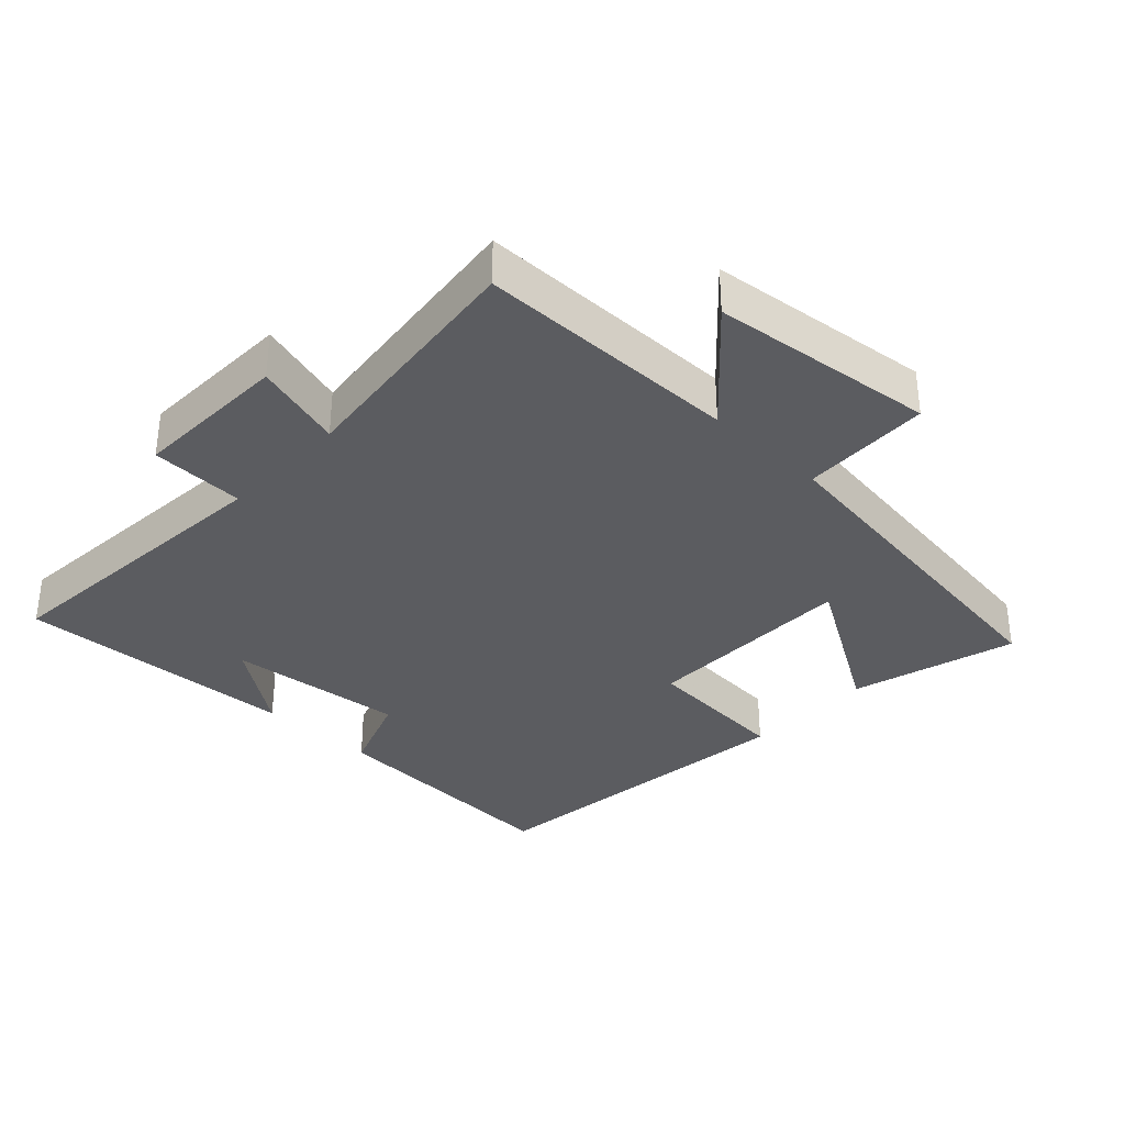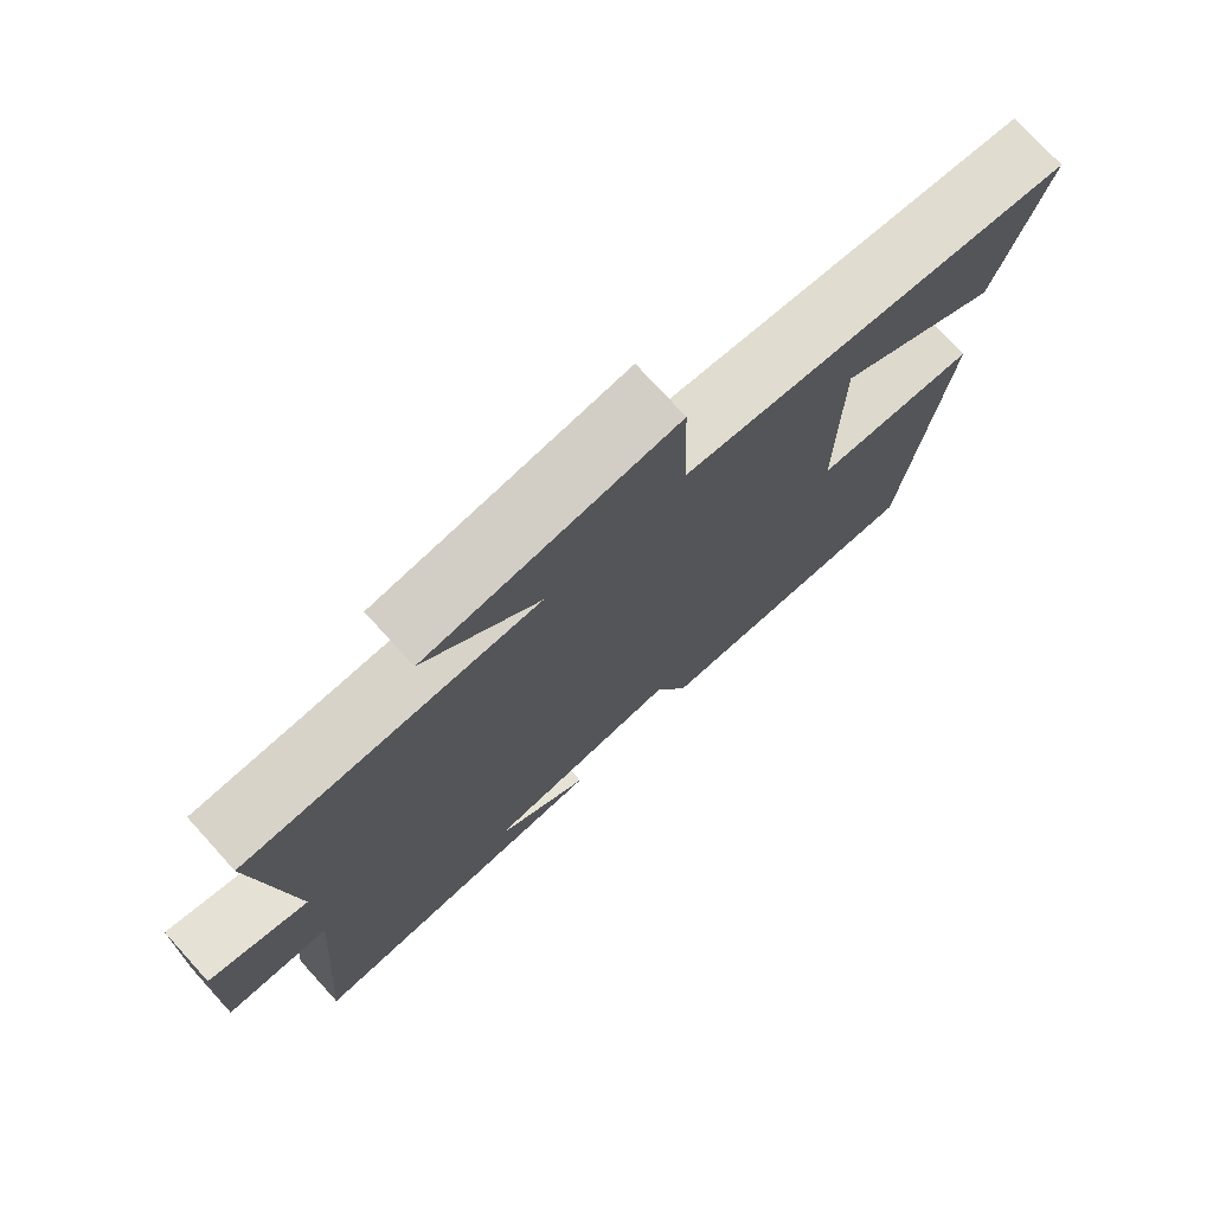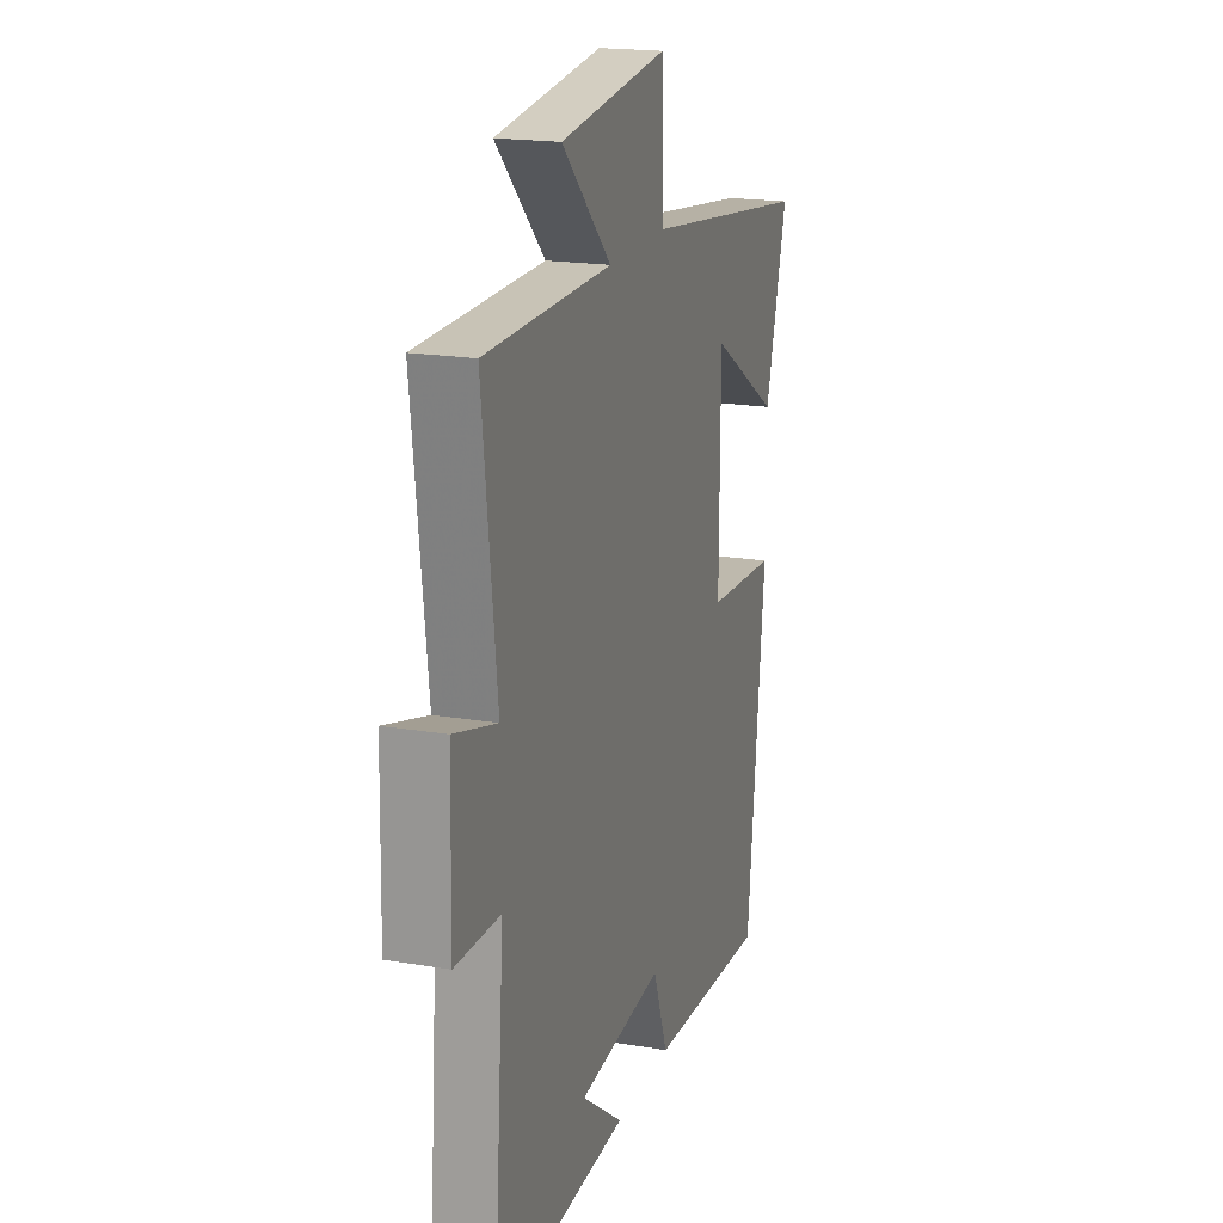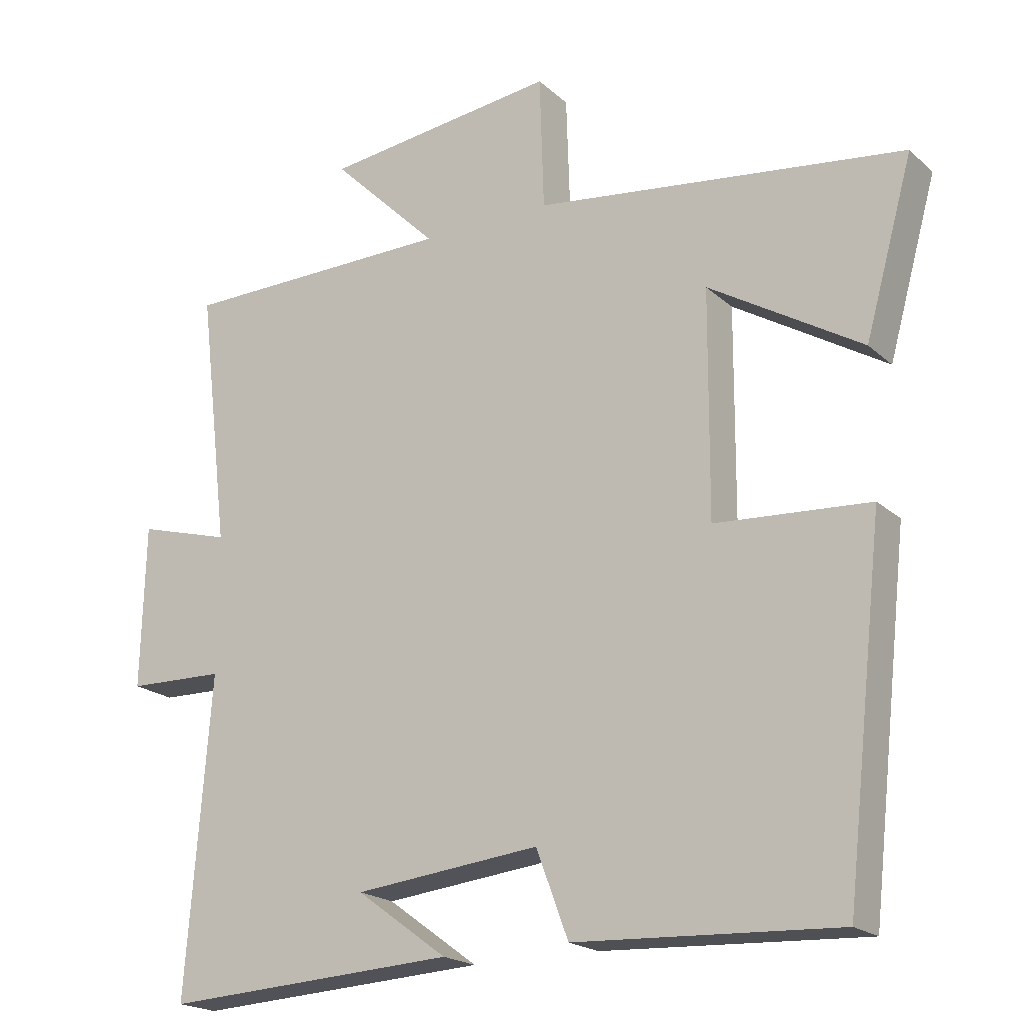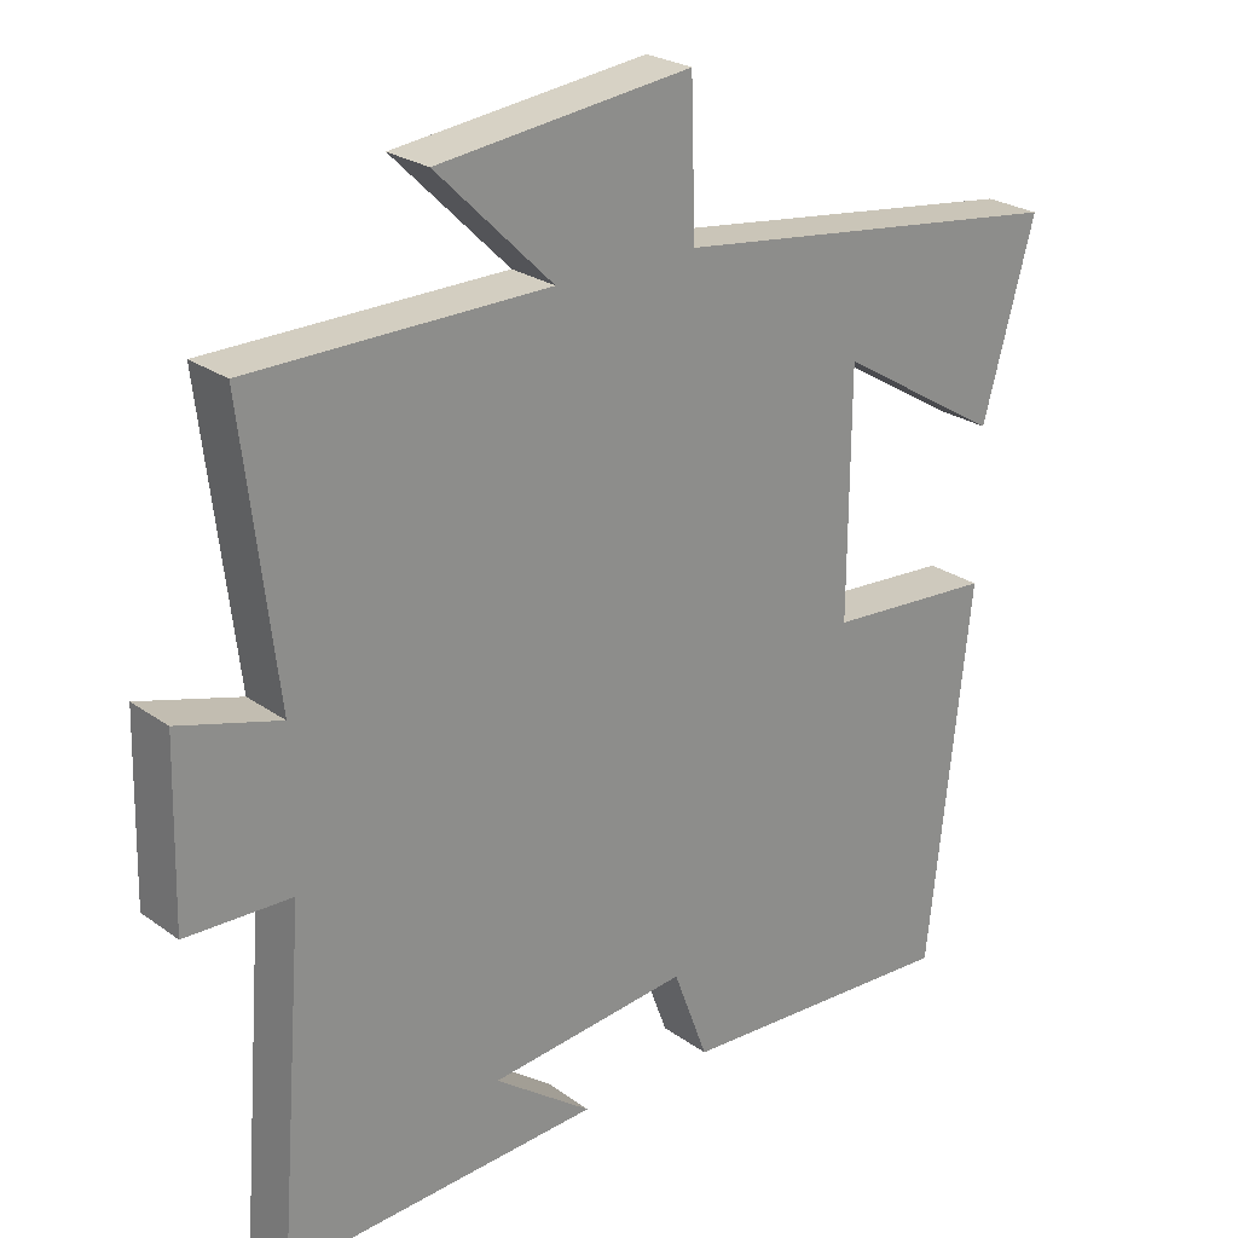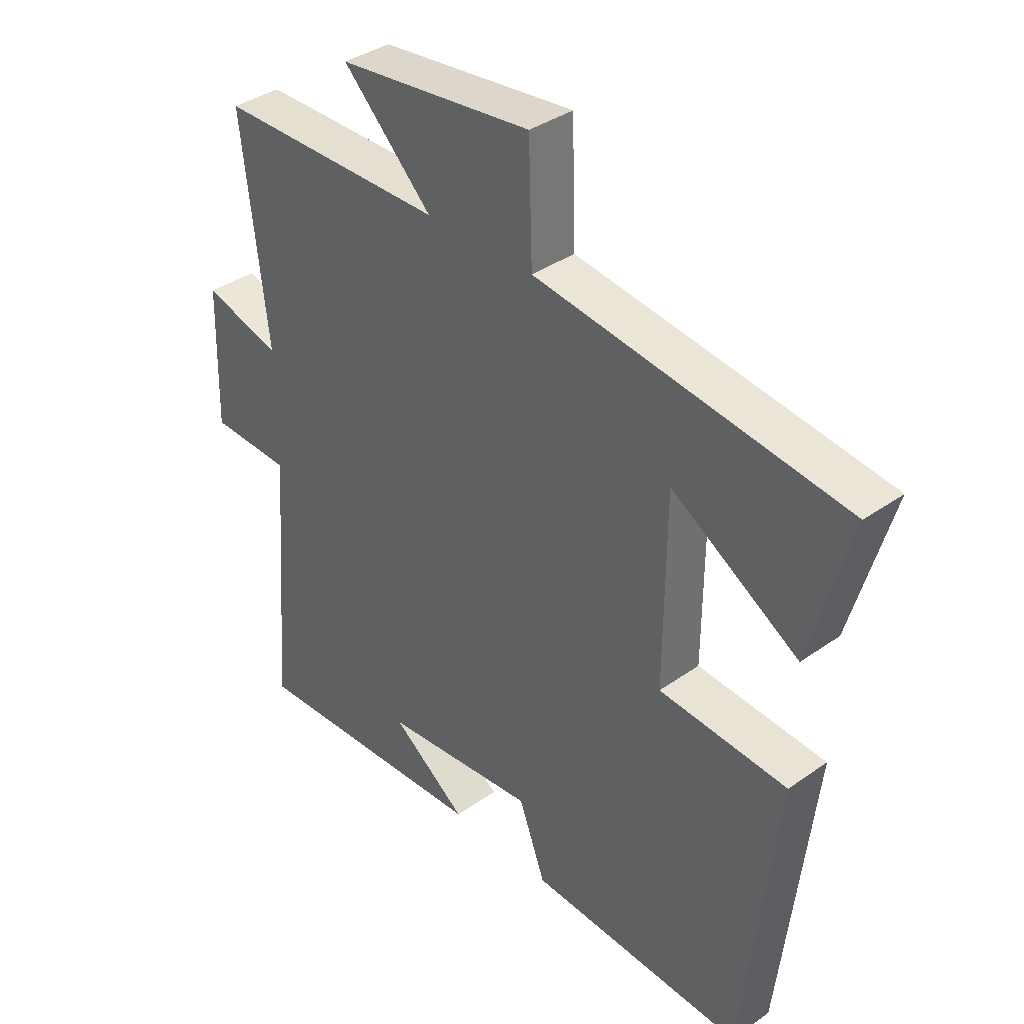
<metadata>
{"format":"obj","ext":"obj","renderer":"f3d","projection":"perspective","resolution":1024,"background":"white","views":[{"elev":-34.5,"azim":-43.5,"up":"+Y"},{"elev":75.2,"azim":-42.3,"up":"+Z"},{"elev":18.9,"azim":-72.4,"up":"+Z"},{"elev":-20.0,"azim":32.6,"up":"+Z"},{"elev":24.8,"azim":-40.9,"up":"+Z"},{"elev":37.2,"azim":47.7,"up":"+Z"}]}
</metadata>
<code>
v 0.569 0.07 0.431
v 0.5 0.07 0.184
v 0.281 0.07 0.317
v 0.279 0.07 -0.003
v 0.5 0.07 -0.018
v 0.444 0.07 -0.519
v 0.068 0.07 -0.5
v 0.022 0.07 -0.377
v -0.244 0.07 -0.405
v -0.114 0.07 -0.5
v -0.535 0.07 -0.523
v -0.5 0.07 -0.073
v -0.64 0.07 -0.069
v -0.634 0.07 0.165
v -0.5 0.07 0.127
v -0.544 0.07 0.496
v -0.15 0.07 0.5
v -0.304 0.07 0.652
v 0.032 0.07 0.692
v 0.038 0.07 0.5
v 0.569 0 0.431
v 0.5 0 0.184
v 0.281 0 0.317
v 0.279 0 -0.003
v 0.5 0 -0.018
v 0.444 0 -0.519
v 0.068 0 -0.5
v 0.022 0 -0.377
v -0.244 0 -0.405
v -0.114 0 -0.5
v -0.535 0 -0.523
v -0.5 0 -0.073
v -0.64 0 -0.069
v -0.634 0 0.165
v -0.5 0 0.127
v -0.544 0 0.496
v -0.15 0 0.5
v -0.304 0 0.652
v 0.032 0 0.692
v 0.038 0 0.5
f 17 18 19 20
f 17 20 1
f 16 17 1
f 15 16 1
f 12 13 14 15
f 9 10 11
f 9 11 12
f 8 9 12 15
f 6 7 8
f 5 6 8
f 4 5 8
f 3 4 8 15
f 1 2 3
f 1 3 15
f 40 39 38 37
f 21 40 37
f 21 37 36
f 21 36 35
f 35 34 33 32
f 31 30 29
f 32 31 29
f 35 32 29 28
f 28 27 26
f 28 26 25
f 28 25 24
f 35 28 24 23
f 23 22 21
f 35 23 21
f 1 21 22 2
f 2 22 23 3
f 3 23 24 4
f 4 24 25 5
f 5 25 26 6
f 6 26 27 7
f 7 27 28 8
f 8 28 29 9
f 9 29 30 10
f 10 30 31 11
f 11 31 32 12
f 12 32 33 13
f 13 33 34 14
f 14 34 35 15
f 15 35 36 16
f 16 36 37 17
f 17 37 38 18
f 18 38 39 19
f 19 39 40 20
f 20 40 21 1

</code>
